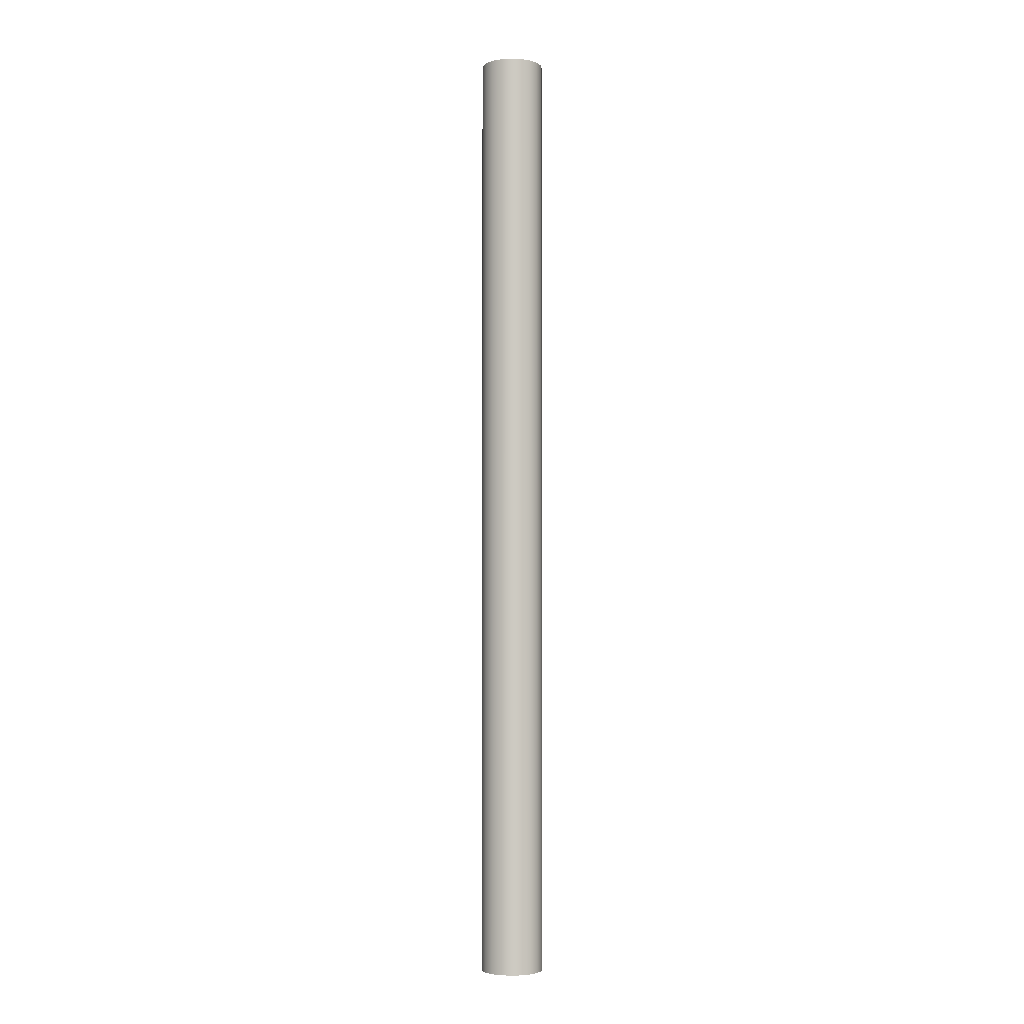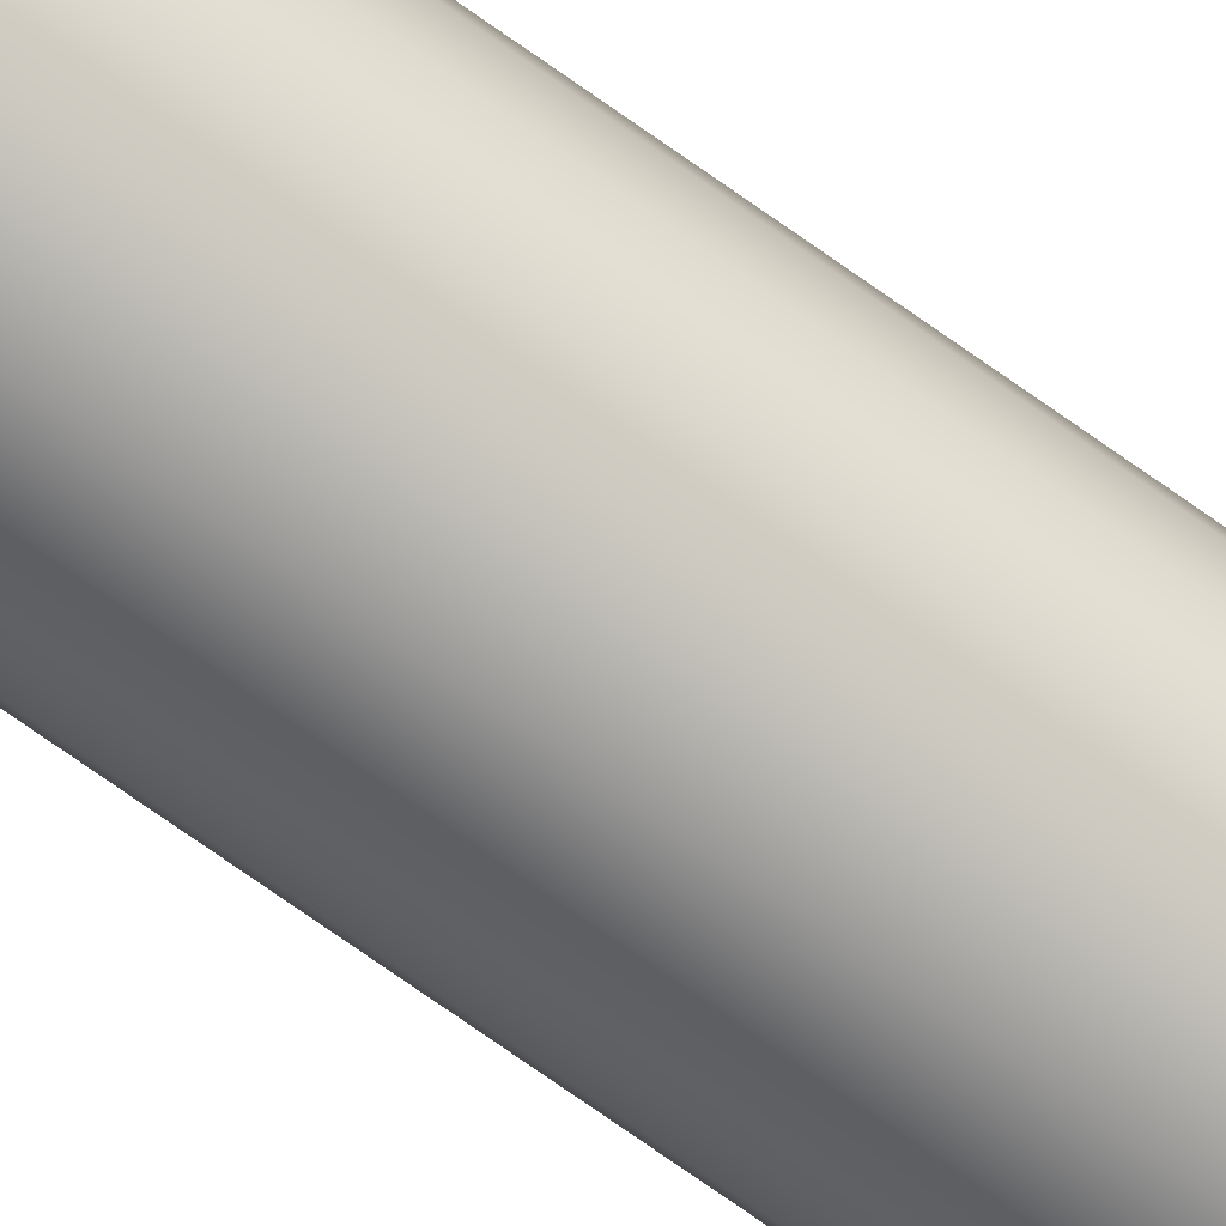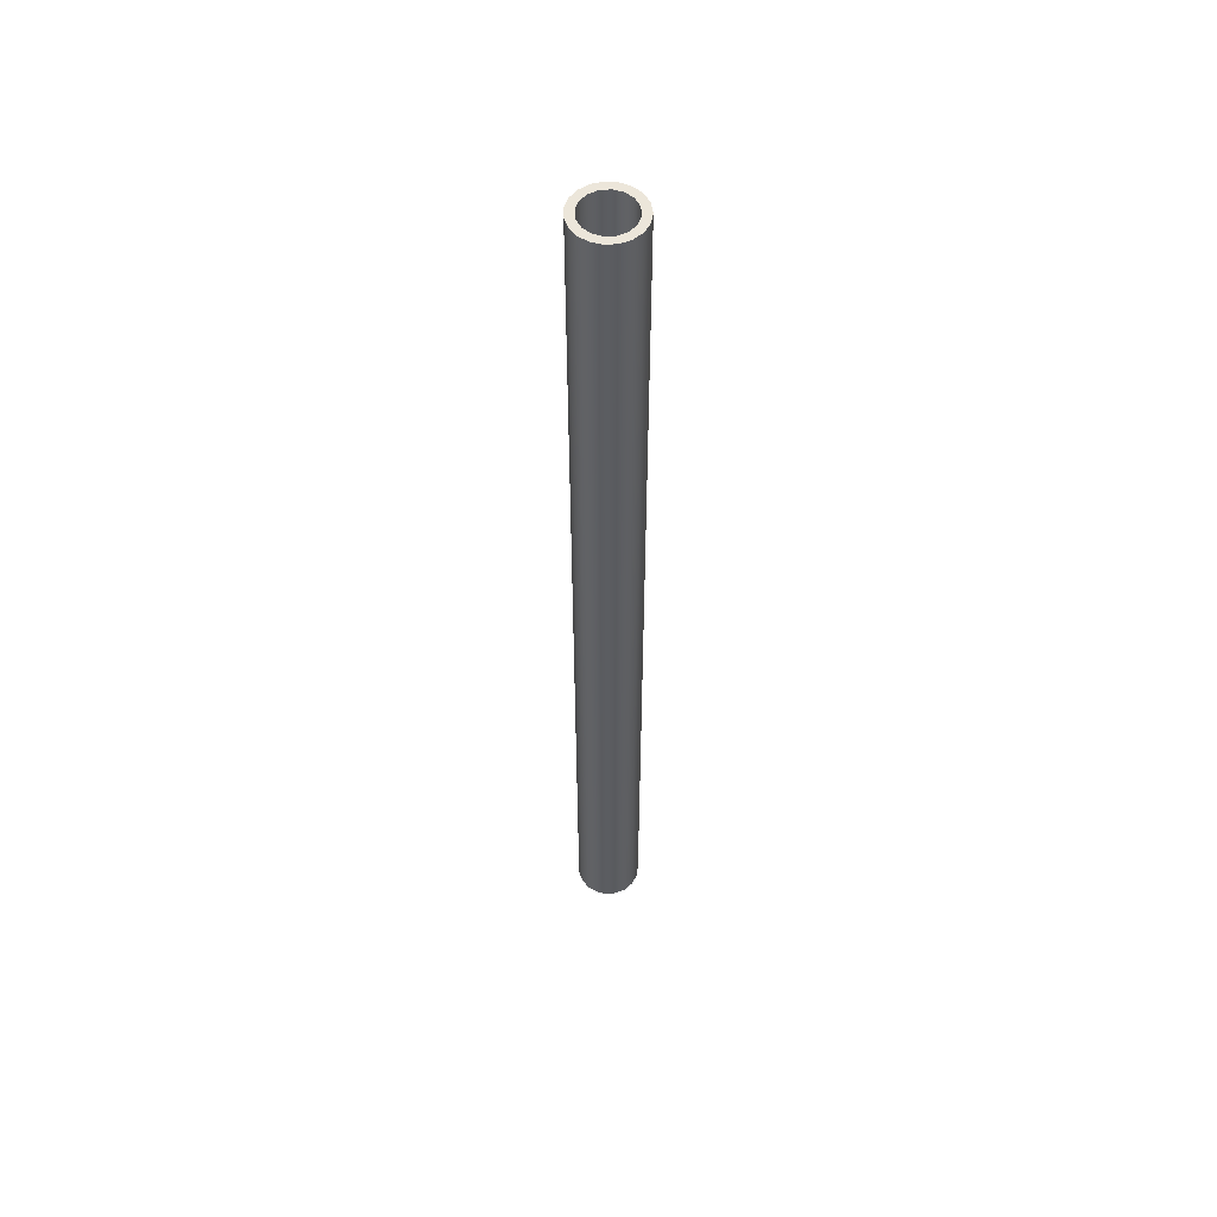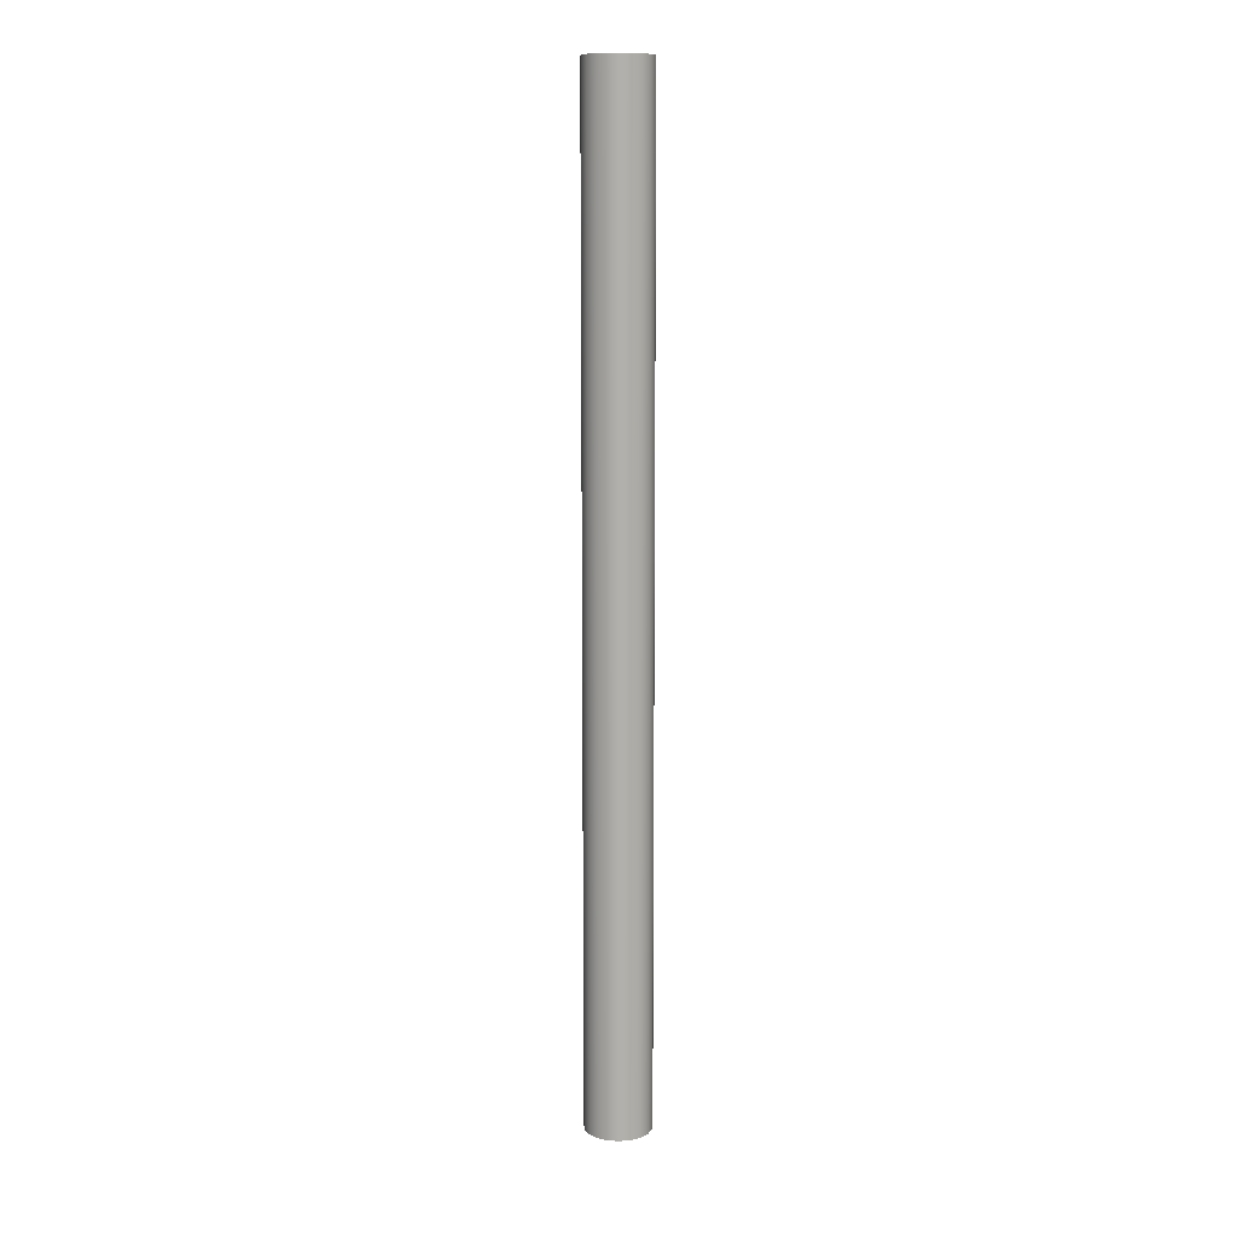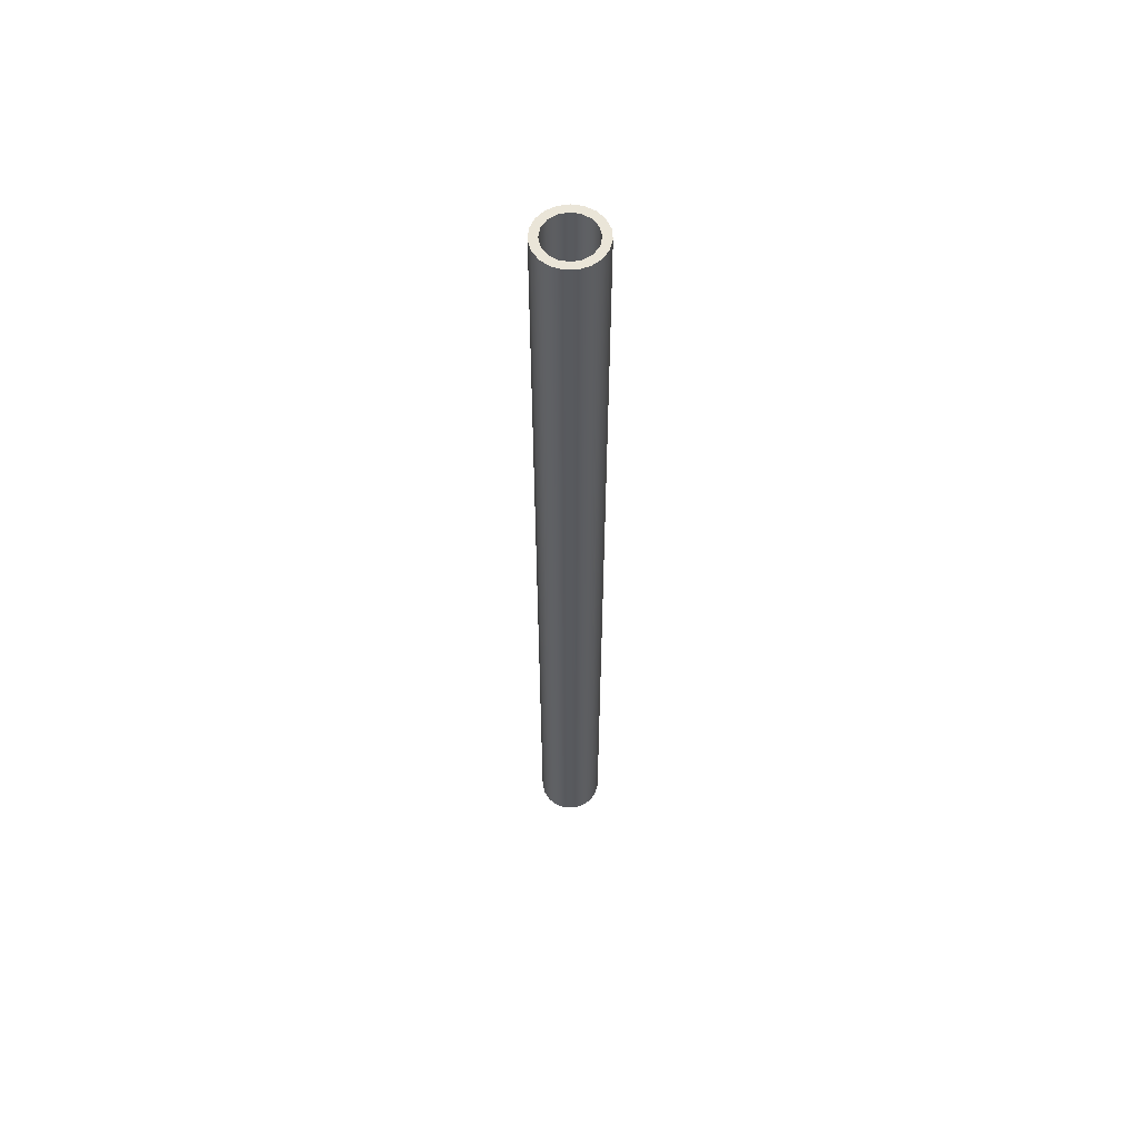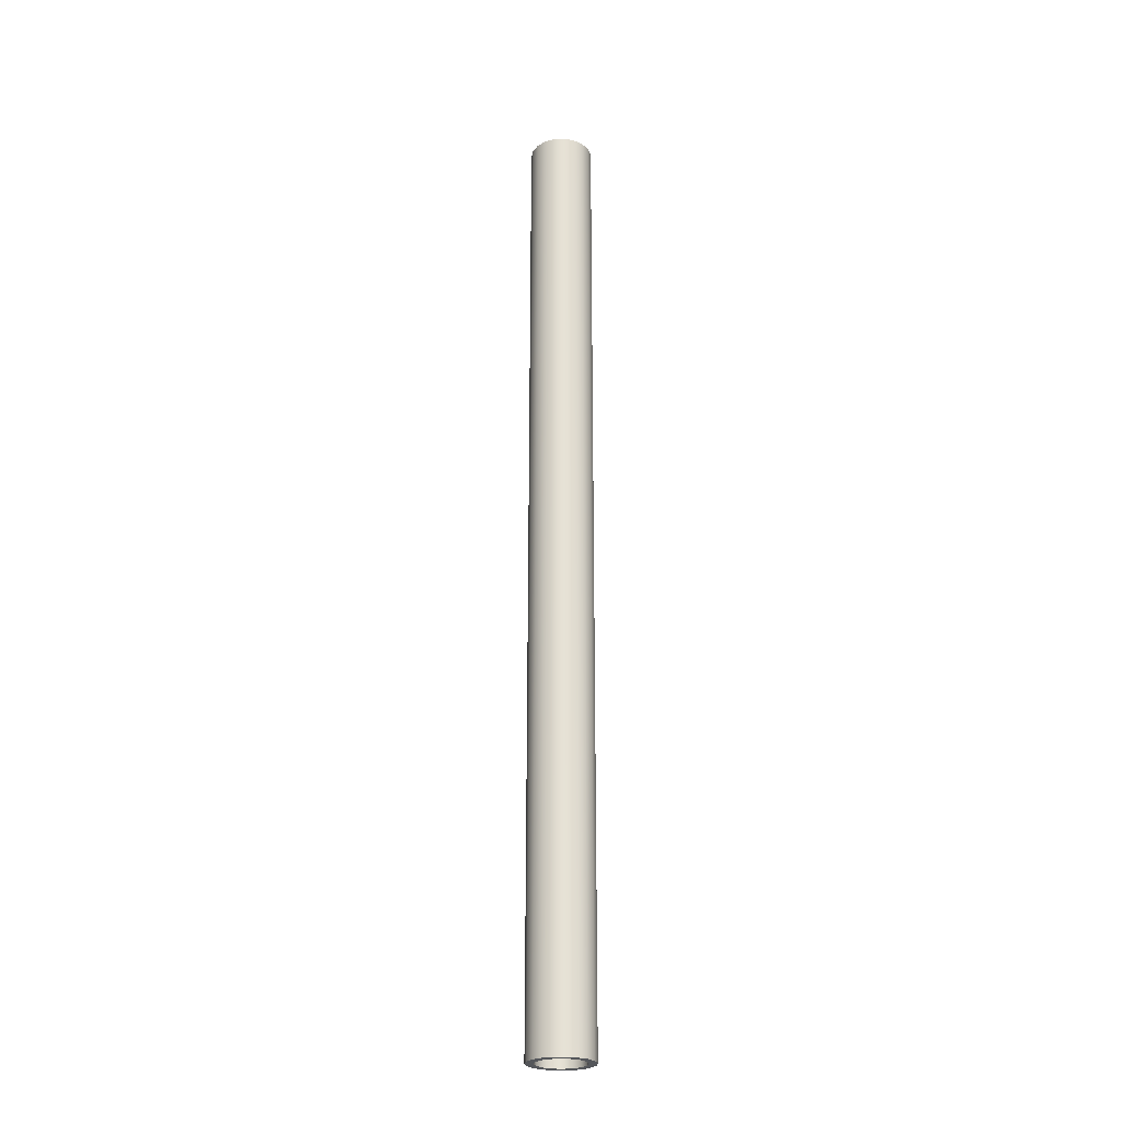
<metadata>
{"format":"obj","ext":"obj","renderer":"f3d","projection":"perspective","resolution":1024,"background":"white","views":[{"elev":-3.3,"azim":-106.9,"up":"+Y"},{"elev":-72.3,"azim":-125.5,"up":"+Z"},{"elev":54.3,"azim":142.3,"up":"+Y"},{"elev":11.7,"azim":-129.0,"up":"+Y"},{"elev":58.9,"azim":-23.6,"up":"+Y"},{"elev":-25.1,"azim":-20.6,"up":"+Y"}]}
</metadata>
<code>
v -0.4762 19.05 5.832e-17
v -0.44 19.05 0.1823
v -0.3368 19.05 0.3368
v -0.1823 19.05 0.44
v 2.916e-17 19.05 0.4762
v 0.1823 19.05 0.44
v 0.3368 19.05 0.3368
v 0.44 19.05 0.1823
v 0.4762 19.05 0
v 0.44 19.05 -0.1823
v 0.3368 19.05 -0.3368
v 0.1823 19.05 -0.44
v 2.916e-17 19.05 -0.4762
v -0.1823 19.05 -0.44
v -0.3368 19.05 -0.3368
v -0.44 19.05 -0.1823
v -0.4762 0 5.832e-17
v -0.44 0 -0.1823
v -0.3368 0 -0.3368
v -0.1823 0 -0.44
v 2.916e-17 0 -0.4762
v 0.1823 0 -0.44
v 0.3368 0 -0.3368
v 0.44 0 -0.1823
v 0.4762 0 0
v 0.44 0 0.1823
v 0.3368 0 0.3368
v 0.1823 0 0.44
v 2.916e-17 0 0.4762
v -0.1823 0 0.44
v -0.3368 0 0.3368
v -0.44 0 0.1823
v -0.4762 19.05 5.832e-17
v -0.4762 0 5.832e-17
v -0.635 19.05 7.777e-17
v -0.6006 19.05 -0.2062
v -0.5011 19.05 -0.39
v -0.3473 19.05 -0.5316
v -0.1559 19.05 -0.6156
v 0.05244 19.05 -0.6328
v 0.2551 19.05 -0.5815
v 0.4301 19.05 -0.4672
v 0.5585 19.05 -0.3022
v 0.6263 19.05 -0.1045
v 0.6263 19.05 0.1045
v 0.5585 19.05 0.3022
v 0.4301 19.05 0.4672
v 0.2551 19.05 0.5815
v 0.05244 19.05 0.6328
v -0.1559 19.05 0.6156
v -0.3473 19.05 0.5316
v -0.5011 19.05 0.39
v -0.6006 19.05 0.2062
v -0.635 0 7.777e-17
v -0.6006 0 0.2062
v -0.5011 0 0.39
v -0.3473 0 0.5316
v -0.1559 0 0.6156
v 0.05244 0 0.6328
v 0.2551 0 0.5815
v 0.4301 0 0.4672
v 0.5585 0 0.3022
v 0.6263 0 0.1045
v 0.6263 0 -0.1045
v 0.5585 0 -0.3022
v 0.4301 0 -0.4672
v 0.2551 0 -0.5815
v 0.05244 0 -0.6328
v -0.1559 0 -0.6156
v -0.3473 0 -0.5316
v -0.5011 0 -0.39
v -0.6006 0 -0.2062
v -0.635 0 7.777e-17
v -0.635 19.05 7.777e-17
v -0.4762 19.05 5.832e-17
v -0.44 19.05 -0.1823
v -0.3368 19.05 -0.3368
v -0.1823 19.05 -0.44
v 2.916e-17 19.05 -0.4762
v 0.1823 19.05 -0.44
v 0.3368 19.05 -0.3368
v 0.44 19.05 -0.1823
v 0.4762 19.05 0
v 0.44 19.05 0.1823
v 0.3368 19.05 0.3368
v 0.1823 19.05 0.44
v 2.916e-17 19.05 0.4762
v -0.1823 19.05 0.44
v -0.3368 19.05 0.3368
v -0.44 19.05 0.1823
v -0.635 19.05 7.777e-17
v -0.6006 19.05 0.2062
v -0.5011 19.05 0.39
v -0.3473 19.05 0.5316
v -0.1559 19.05 0.6156
v 0.05244 19.05 0.6328
v 0.2551 19.05 0.5815
v 0.4301 19.05 0.4672
v 0.5585 19.05 0.3022
v 0.6263 19.05 0.1045
v 0.6263 19.05 -0.1045
v 0.5585 19.05 -0.3022
v 0.4301 19.05 -0.4672
v 0.2551 19.05 -0.5815
v 0.05244 19.05 -0.6328
v -0.1559 19.05 -0.6156
v -0.3473 19.05 -0.5316
v -0.5011 19.05 -0.39
v -0.6006 19.05 -0.2062
v -0.4762 0 5.832e-17
v -0.44 0 0.1823
v -0.3368 0 0.3368
v -0.1823 0 0.44
v 2.916e-17 0 0.4762
v 0.1823 0 0.44
v 0.3368 0 0.3368
v 0.44 0 0.1823
v 0.4762 0 0
v 0.44 0 -0.1823
v 0.3368 0 -0.3368
v 0.1823 0 -0.44
v 2.916e-17 0 -0.4762
v -0.1823 0 -0.44
v -0.3368 0 -0.3368
v -0.44 0 -0.1823
v -0.635 0 7.777e-17
v -0.6006 0 -0.2062
v -0.5011 0 -0.39
v -0.3473 0 -0.5316
v -0.1559 0 -0.6156
v 0.05244 0 -0.6328
v 0.2551 0 -0.5815
v 0.4301 0 -0.4672
v 0.5585 0 -0.3022
v 0.6263 0 -0.1045
v 0.6263 0 0.1045
v 0.5585 0 0.3022
v 0.4301 0 0.4672
v 0.2551 0 0.5815
v 0.05244 0 0.6328
v -0.1559 0 0.6156
v -0.3473 0 0.5316
v -0.5011 0 0.39
v -0.6006 0 0.2062
g 0d0fece8-e2f0-11ea-9984-54bf646e7e1f
f 2 32 1
f 1 32 34
f 33 17 16
f 16 17 18
f 16 18 15
f 15 18 19
f 15 19 14
f 14 19 20
f 14 20 13
f 13 20 21
f 13 21 12
f 12 21 22
f 12 22 11
f 11 22 23
f 11 23 10
f 10 23 24
f 10 24 9
f 9 24 25
f 9 25 8
f 8 25 26
f 8 26 7
f 7 26 27
f 7 27 6
f 6 27 28
f 6 28 5
f 5 28 29
f 5 29 4
f 4 29 30
f 4 30 3
f 3 30 31
f 3 31 2
f 2 31 32
g 0d10fe64-e2f0-11ea-a9c8-54bf646e7e1f
f 36 72 35
f 35 72 73
f 74 54 53
f 53 54 55
f 53 55 52
f 52 55 56
f 52 56 51
f 51 56 57
f 51 57 50
f 50 57 58
f 50 58 49
f 49 58 59
f 49 59 48
f 48 59 60
f 48 60 47
f 47 60 61
f 47 61 46
f 46 61 62
f 46 62 45
f 45 62 63
f 45 63 44
f 44 63 64
f 44 64 43
f 43 64 65
f 43 65 42
f 42 65 66
f 42 66 41
f 41 66 67
f 41 67 40
f 40 67 68
f 40 68 39
f 39 68 69
f 39 69 38
f 38 69 70
f 38 70 37
f 37 70 71
f 37 71 36
f 36 71 72
g 0d11c1ac-e2f0-11ea-8b96-54bf646e7e1f
f 76 109 75
f 75 109 91
f 75 91 92
f 109 76 108
f 108 76 77
f 108 77 107
f 107 77 78
f 107 78 106
f 106 78 79
f 106 79 105
f 105 79 80
f 105 80 104
f 104 80 103
f 103 80 81
f 103 81 102
f 102 81 82
f 102 82 101
f 101 82 83
f 101 83 100
f 100 83 84
f 100 84 99
f 99 84 85
f 99 85 98
f 98 85 86
f 98 86 97
f 97 86 96
f 96 86 87
f 96 87 95
f 95 87 88
f 95 88 94
f 94 88 89
f 94 89 93
f 93 89 90
f 93 90 92
f 92 90 75
g 0d12d324-e2f0-11ea-adca-54bf646e7e1f
f 111 144 110
f 110 144 126
f 110 126 127
f 144 111 143
f 143 111 112
f 143 112 142
f 142 112 113
f 142 113 141
f 141 113 114
f 141 114 140
f 140 114 115
f 140 115 139
f 139 115 138
f 138 115 116
f 138 116 137
f 137 116 117
f 137 117 136
f 136 117 118
f 136 118 135
f 135 118 119
f 135 119 134
f 134 119 120
f 134 120 133
f 133 120 121
f 133 121 132
f 132 121 131
f 131 121 122
f 131 122 130
f 130 122 123
f 130 123 129
f 129 123 124
f 129 124 128
f 128 124 125
f 128 125 127
f 127 125 110

</code>
